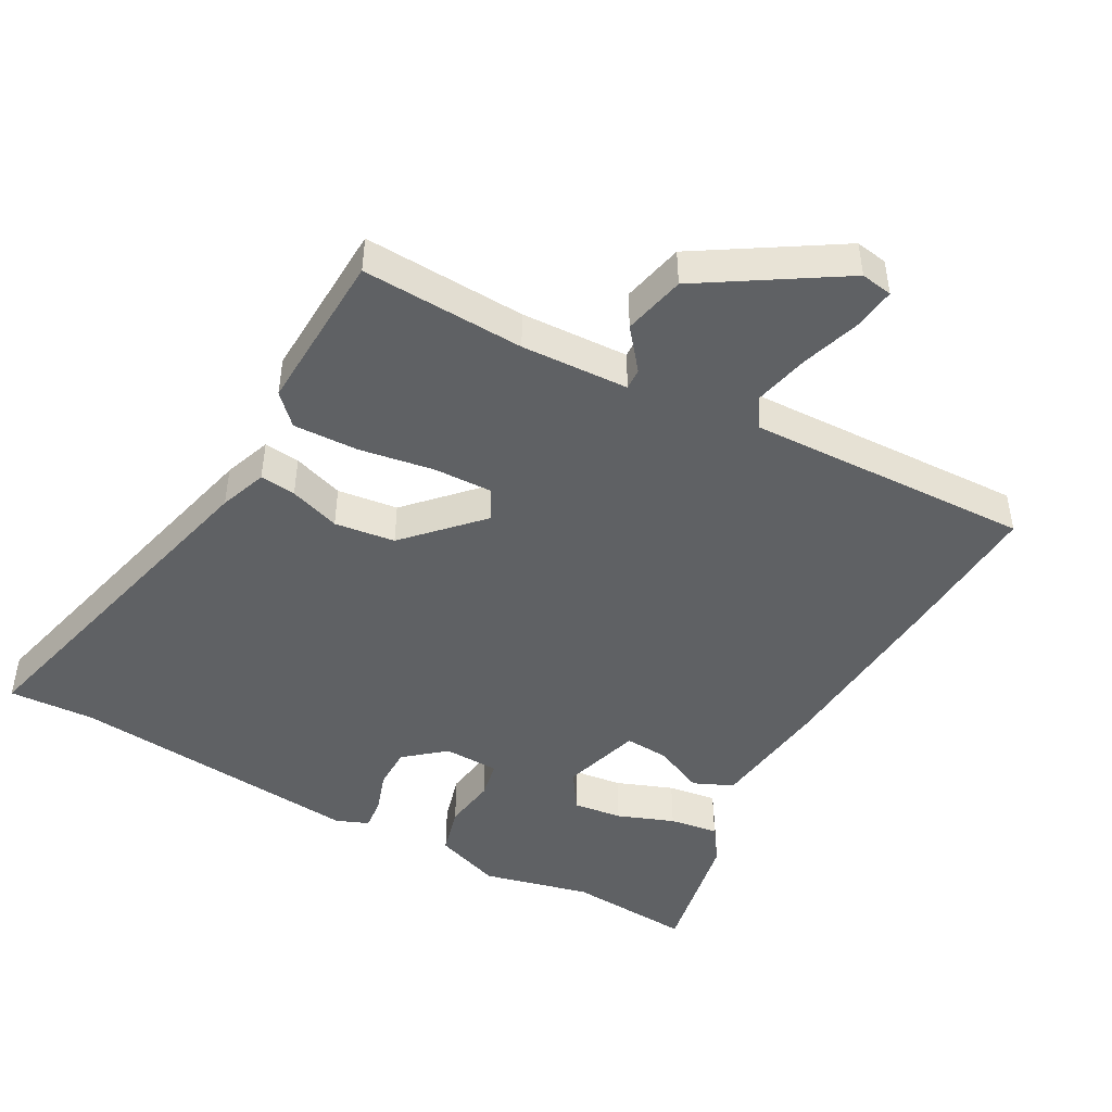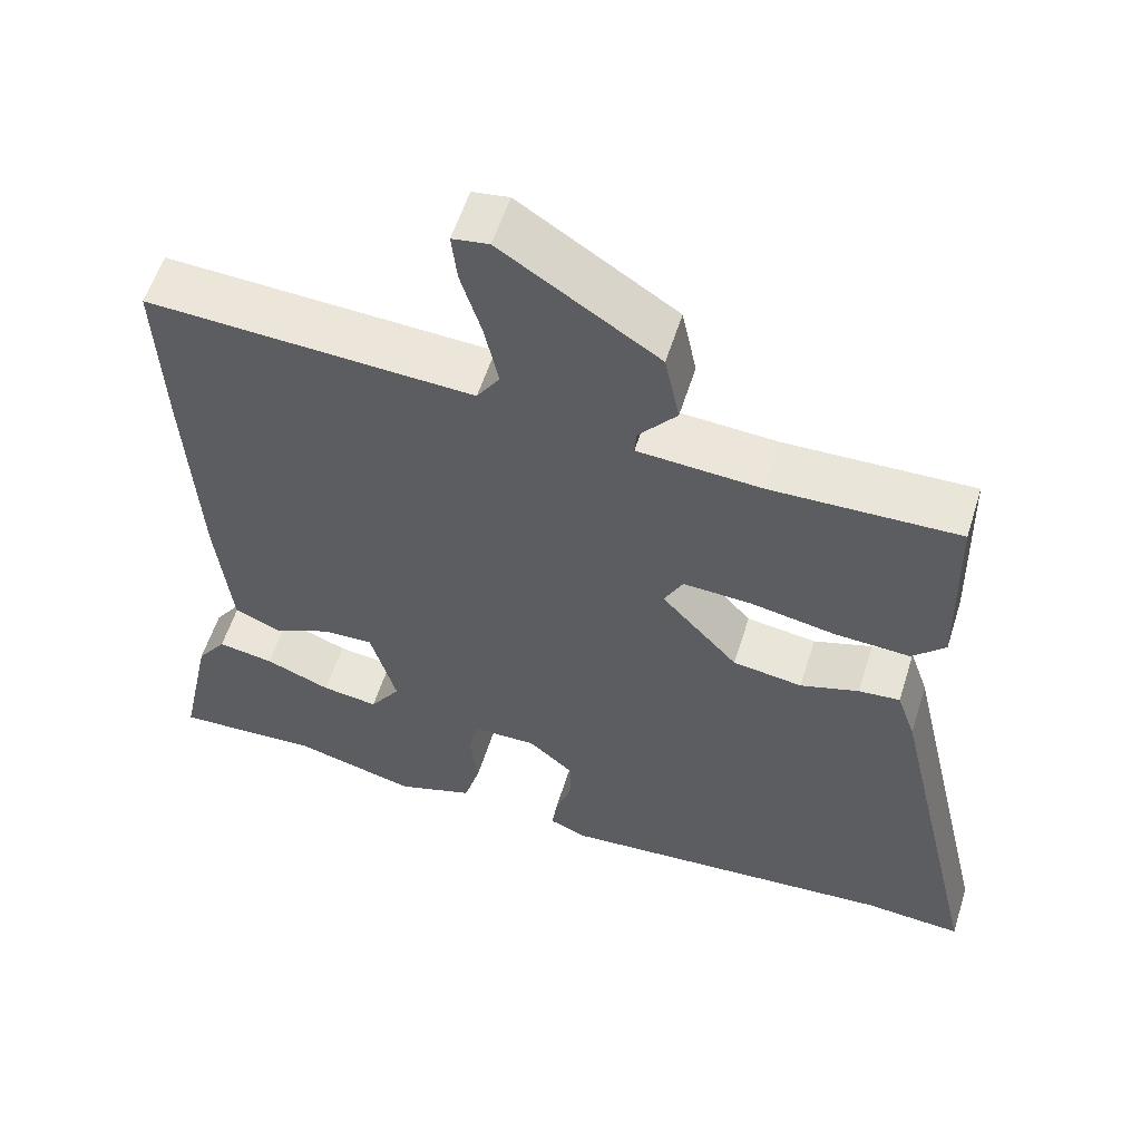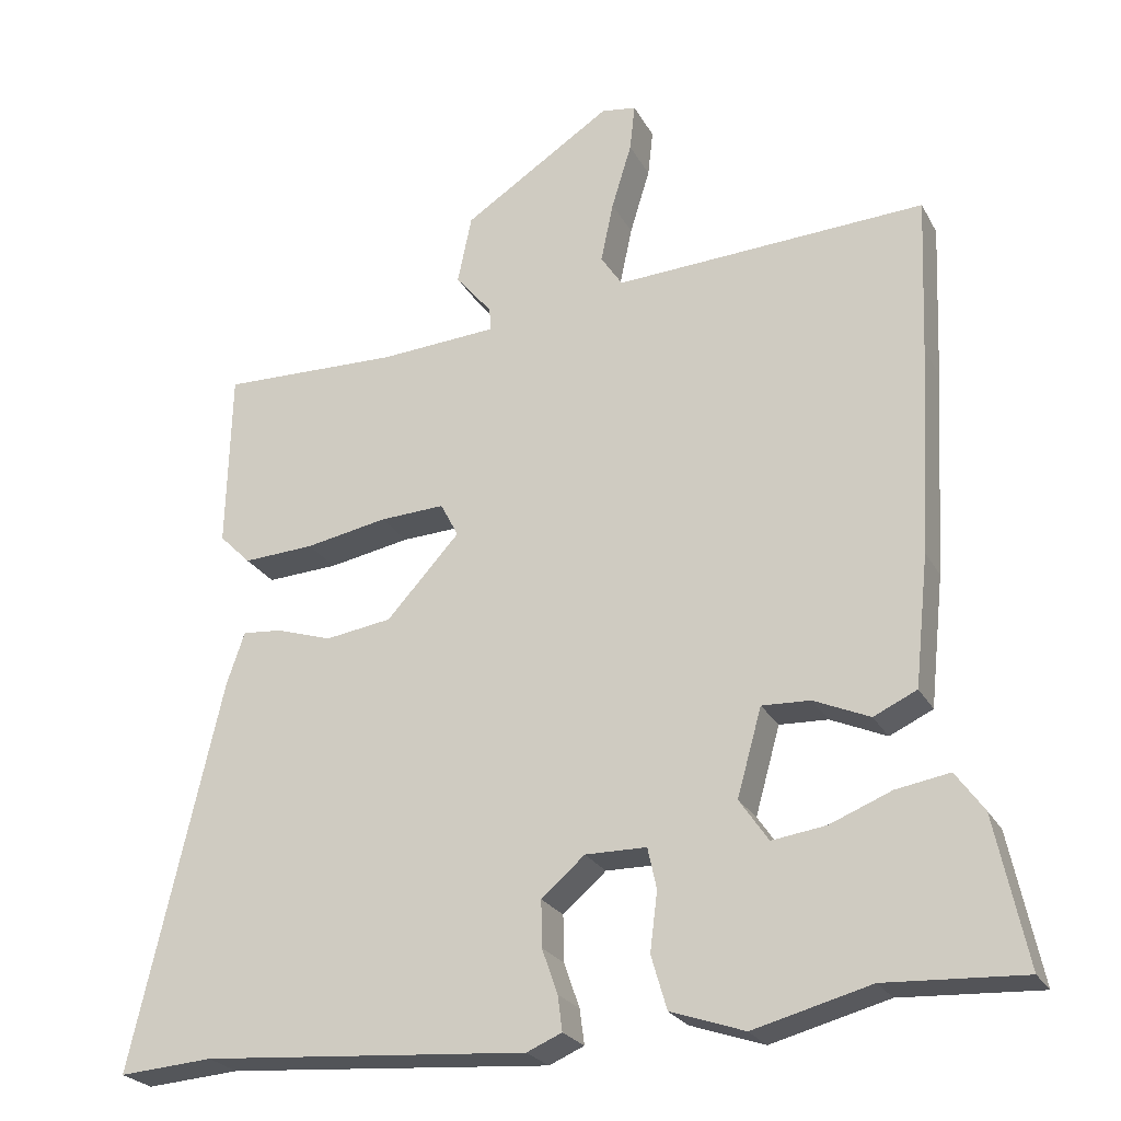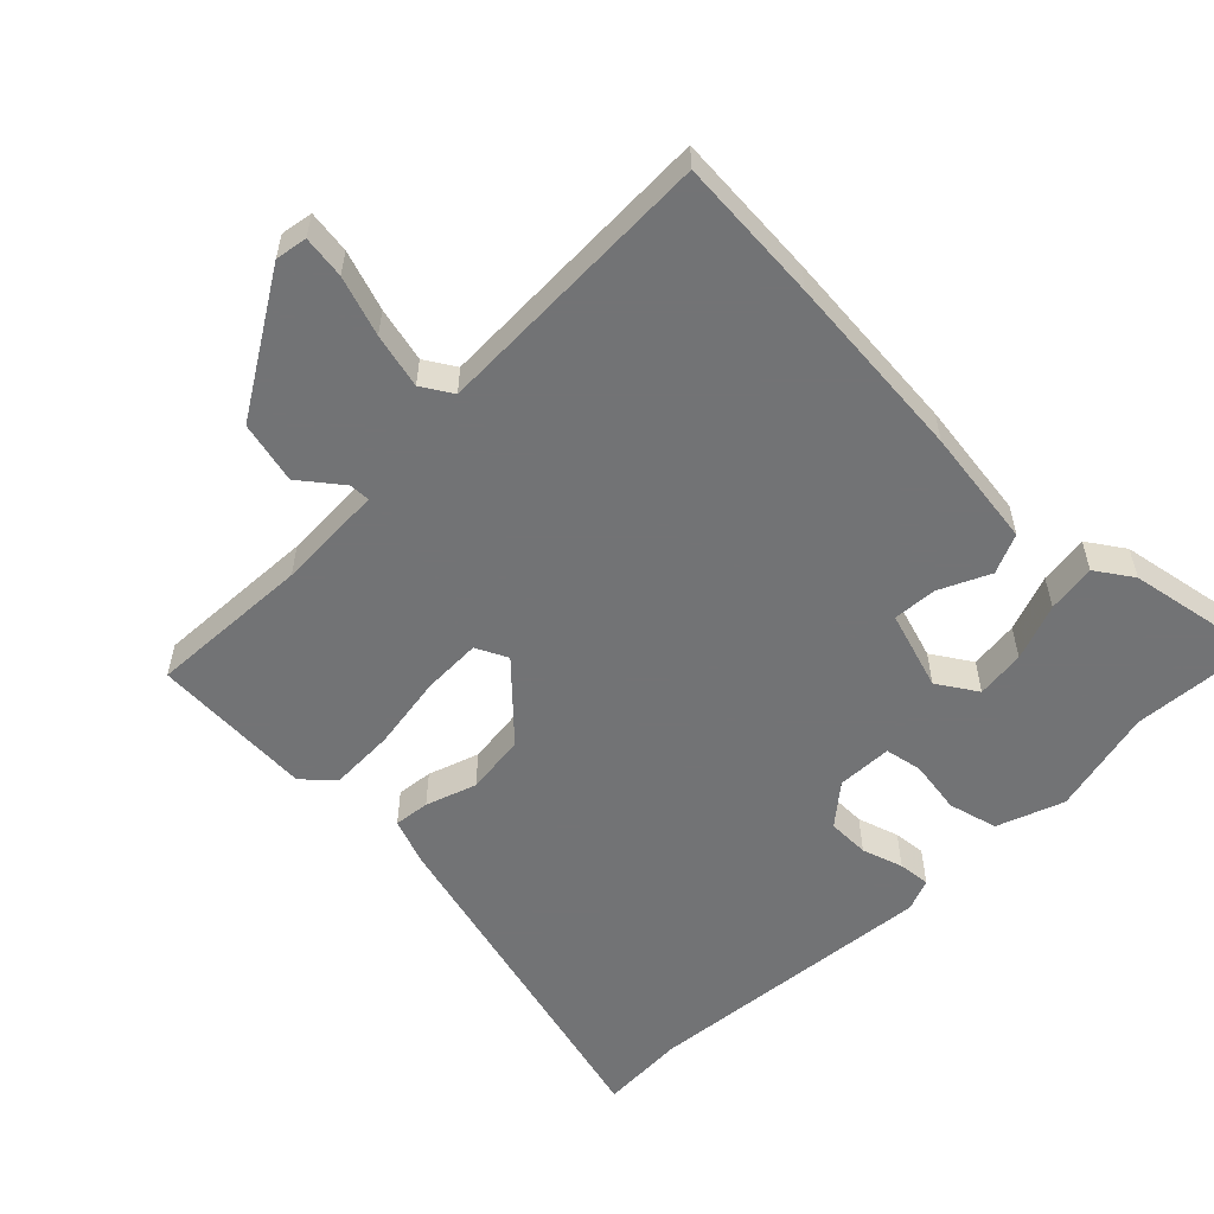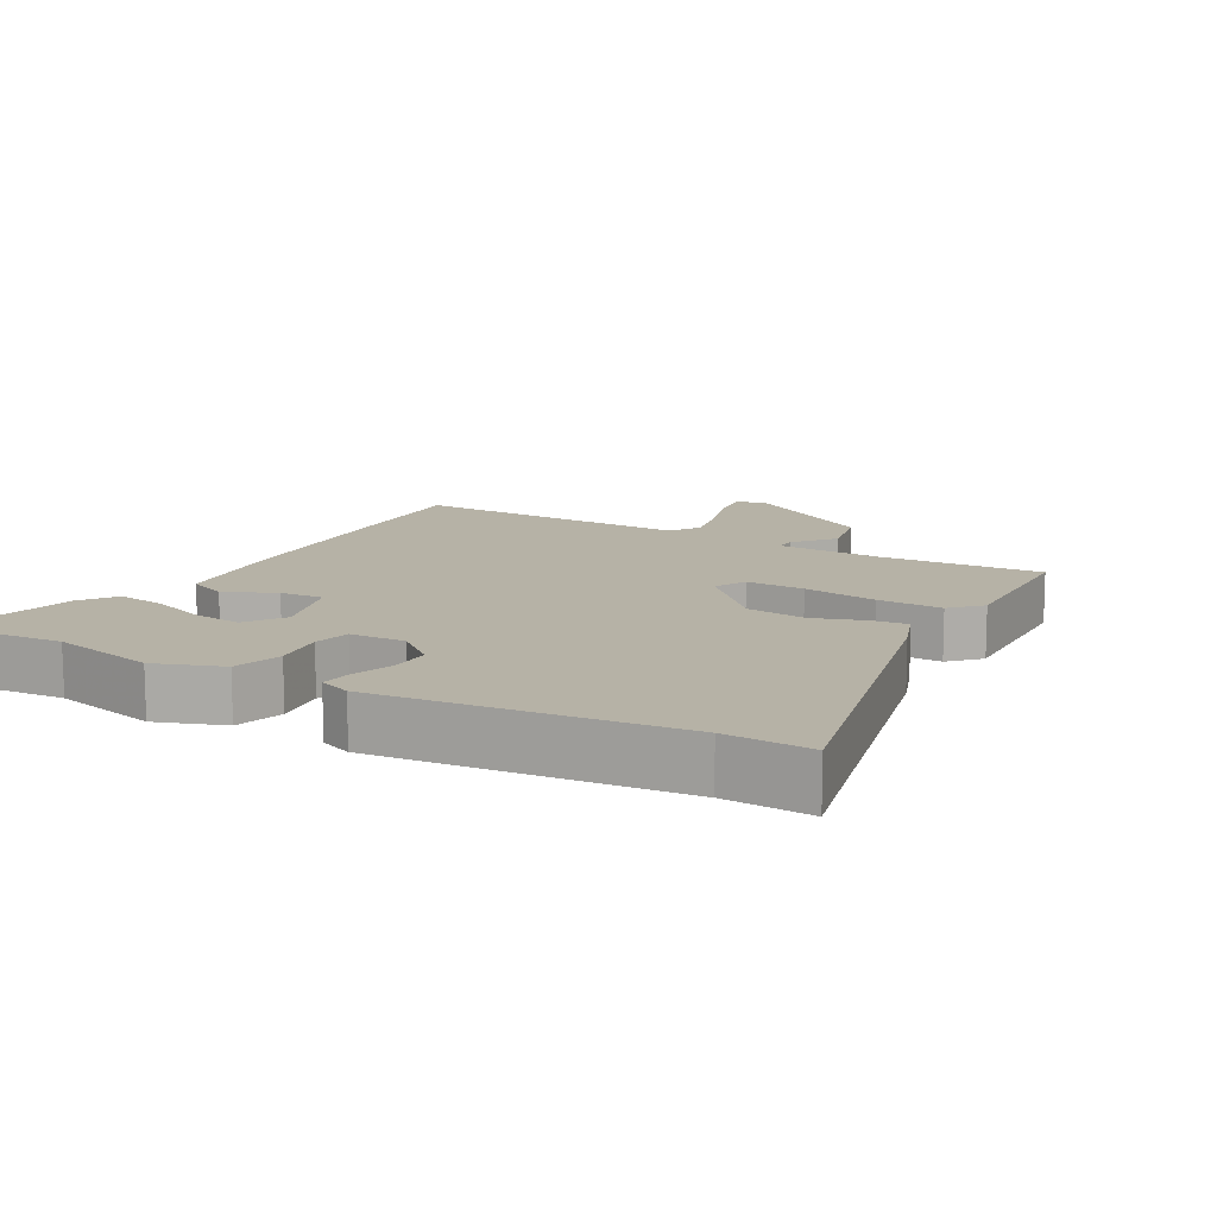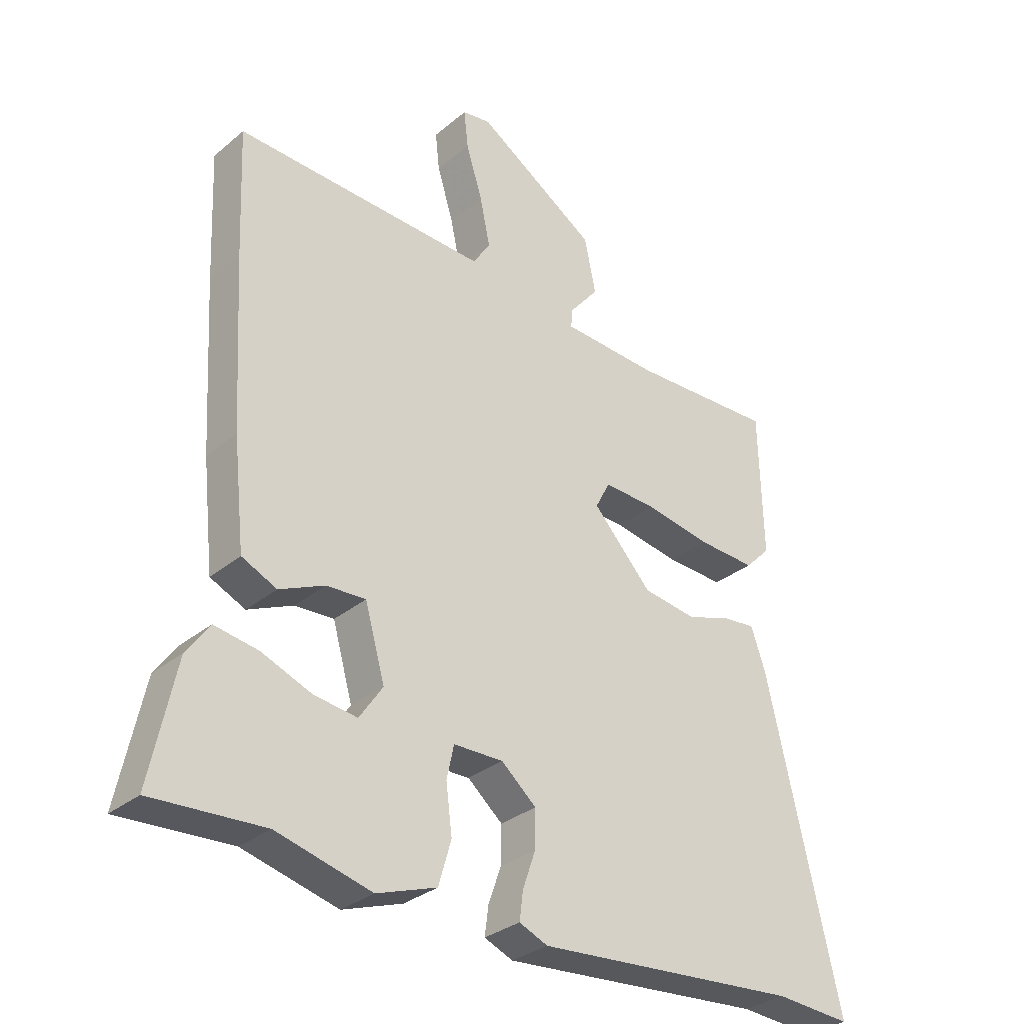
<metadata>
{"format":"obj","ext":"obj","renderer":"f3d","projection":"perspective","resolution":1024,"background":"white","views":[{"elev":-46.3,"azim":-29.8,"up":"+Y"},{"elev":57.0,"azim":-162.6,"up":"+Z"},{"elev":-24.6,"azim":22.7,"up":"+Z"},{"elev":-55.9,"azim":43.8,"up":"+Y"},{"elev":12.2,"azim":-151.4,"up":"+Y"},{"elev":-31.2,"azim":139.6,"up":"+Z"}]}
</metadata>
<code>
v -0.508 0.07 0.473
v -0.268 0.07 0.466
v -0.11 0.07 0.476
v -0.112 0.07 0.507
v -0.161 0.07 0.566
v -0.142 0.07 0.658
v 0.058 0.07 0.788
v 0.105 0.07 0.781
v 0.098 0.07 0.718
v 0.071 0.07 0.63
v 0.054 0.07 0.549
v 0.083 0.07 0.505
v 0.501 0.07 0.526
v 0.492 0.07 0.313
v 0.476 0.07 0.034
v 0.457 0.07 -0.142
v 0.399 0.07 -0.169
v 0.324 0.07 -0.136
v 0.259 0.07 -0.133
v 0.226 0.07 -0.25
v 0.265 0.07 -0.307
v 0.337 0.07 -0.297
v 0.42 0.07 -0.264
v 0.492 0.07 -0.252
v 0.53 0.07 -0.305
v 0.572 0.07 -0.504
v 0.387 0.07 -0.494
v 0.23 0.07 -0.535
v 0.131 0.07 -0.501
v 0.11 0.07 -0.429
v 0.12 0.07 -0.35
v 0.108 0.07 -0.295
v 0.026 0.07 -0.294
v -0.032 0.07 -0.344
v -0.031 0.07 -0.406
v -0.01 0.07 -0.466
v -0.004 0.07 -0.513
v -0.051 0.07 -0.533
v -0.488 0.07 -0.499
v -0.614 0.07 -0.508
v -0.494 0.07 0.013
v -0.47 0.07 0.083
v -0.417 0.07 0.078
v -0.342 0.07 0.054
v -0.253 0.07 0.067
v -0.155 0.07 0.174
v -0.179 0.07 0.22
v -0.266 0.07 0.216
v -0.376 0.07 0.196
v -0.472 0.07 0.191
v -0.514 0.07 0.233
v -0.508 0 0.473
v -0.268 0 0.466
v -0.11 0 0.476
v -0.112 0 0.507
v -0.161 0 0.566
v -0.142 0 0.658
v 0.058 0 0.788
v 0.105 0 0.781
v 0.098 0 0.718
v 0.071 0 0.63
v 0.054 0 0.549
v 0.083 0 0.505
v 0.501 0 0.526
v 0.492 0 0.313
v 0.476 0 0.034
v 0.457 0 -0.142
v 0.399 0 -0.169
v 0.324 0 -0.136
v 0.259 0 -0.133
v 0.226 0 -0.25
v 0.265 0 -0.307
v 0.337 0 -0.297
v 0.42 0 -0.264
v 0.492 0 -0.252
v 0.53 0 -0.305
v 0.572 0 -0.504
v 0.387 0 -0.494
v 0.23 0 -0.535
v 0.131 0 -0.501
v 0.11 0 -0.429
v 0.12 0 -0.35
v 0.108 0 -0.295
v 0.026 0 -0.294
v -0.032 0 -0.344
v -0.031 0 -0.406
v -0.01 0 -0.466
v -0.004 0 -0.513
v -0.051 0 -0.533
v -0.488 0 -0.499
v -0.614 0 -0.508
v -0.494 0 0.013
v -0.47 0 0.083
v -0.417 0 0.078
v -0.342 0 0.054
v -0.253 0 0.067
v -0.155 0 0.174
v -0.179 0 0.22
v -0.266 0 0.216
v -0.376 0 0.196
v -0.472 0 0.191
v -0.514 0 0.233
f 48 49 50 51
f 47 48 51 1
f 41 42 43 44
f 39 40 41 44
f 39 44 45
f 38 39 45 46
f 35 36 37 38
f 34 35 38 46
f 28 29 30 31
f 27 28 31 32
f 26 27 32
f 22 23 24 25
f 21 22 25 26
f 15 16 17 18
f 15 18 19
f 12 13 14 15
f 12 15 19
f 11 12 19 20
f 7 8 9 10
f 7 10 11
f 4 5 6 7
f 3 4 7 11
f 47 1 2
f 46 47 2 3
f 33 34 46 3
f 21 26 32
f 20 21 32
f 20 32 33
f 3 11 20 33
f 102 101 100 99
f 52 102 99 98
f 95 94 93 92
f 95 92 91 90
f 96 95 90
f 97 96 90 89
f 89 88 87 86
f 97 89 86 85
f 82 81 80 79
f 83 82 79 78
f 83 78 77
f 76 75 74 73
f 77 76 73 72
f 69 68 67 66
f 70 69 66
f 66 65 64 63
f 70 66 63
f 71 70 63 62
f 61 60 59 58
f 62 61 58
f 58 57 56 55
f 62 58 55 54
f 53 52 98
f 54 53 98 97
f 54 97 85 84
f 83 77 72
f 83 72 71
f 84 83 71
f 84 71 62 54
f 1 52 53 2
f 2 53 54 3
f 3 54 55 4
f 4 55 56 5
f 5 56 57 6
f 6 57 58 7
f 7 58 59 8
f 8 59 60 9
f 9 60 61 10
f 10 61 62 11
f 11 62 63 12
f 12 63 64 13
f 13 64 65 14
f 14 65 66 15
f 15 66 67 16
f 16 67 68 17
f 17 68 69 18
f 18 69 70 19
f 19 70 71 20
f 20 71 72 21
f 21 72 73 22
f 22 73 74 23
f 23 74 75 24
f 24 75 76 25
f 25 76 77 26
f 26 77 78 27
f 27 78 79 28
f 28 79 80 29
f 29 80 81 30
f 30 81 82 31
f 31 82 83 32
f 32 83 84 33
f 33 84 85 34
f 34 85 86 35
f 35 86 87 36
f 36 87 88 37
f 37 88 89 38
f 38 89 90 39
f 39 90 91 40
f 40 91 92 41
f 41 92 93 42
f 42 93 94 43
f 43 94 95 44
f 44 95 96 45
f 45 96 97 46
f 46 97 98 47
f 47 98 99 48
f 48 99 100 49
f 49 100 101 50
f 50 101 102 51
f 51 102 52 1

</code>
